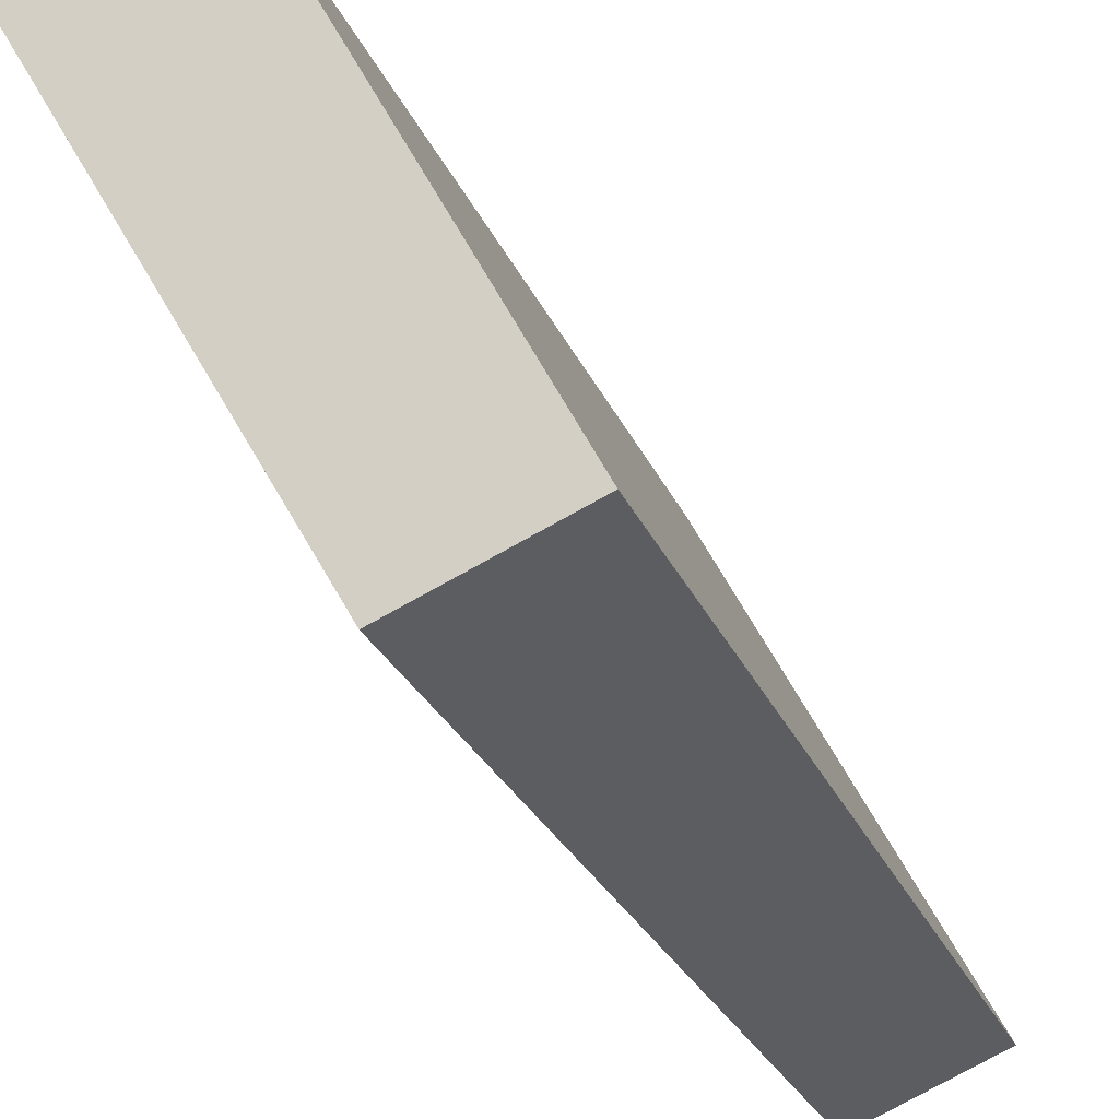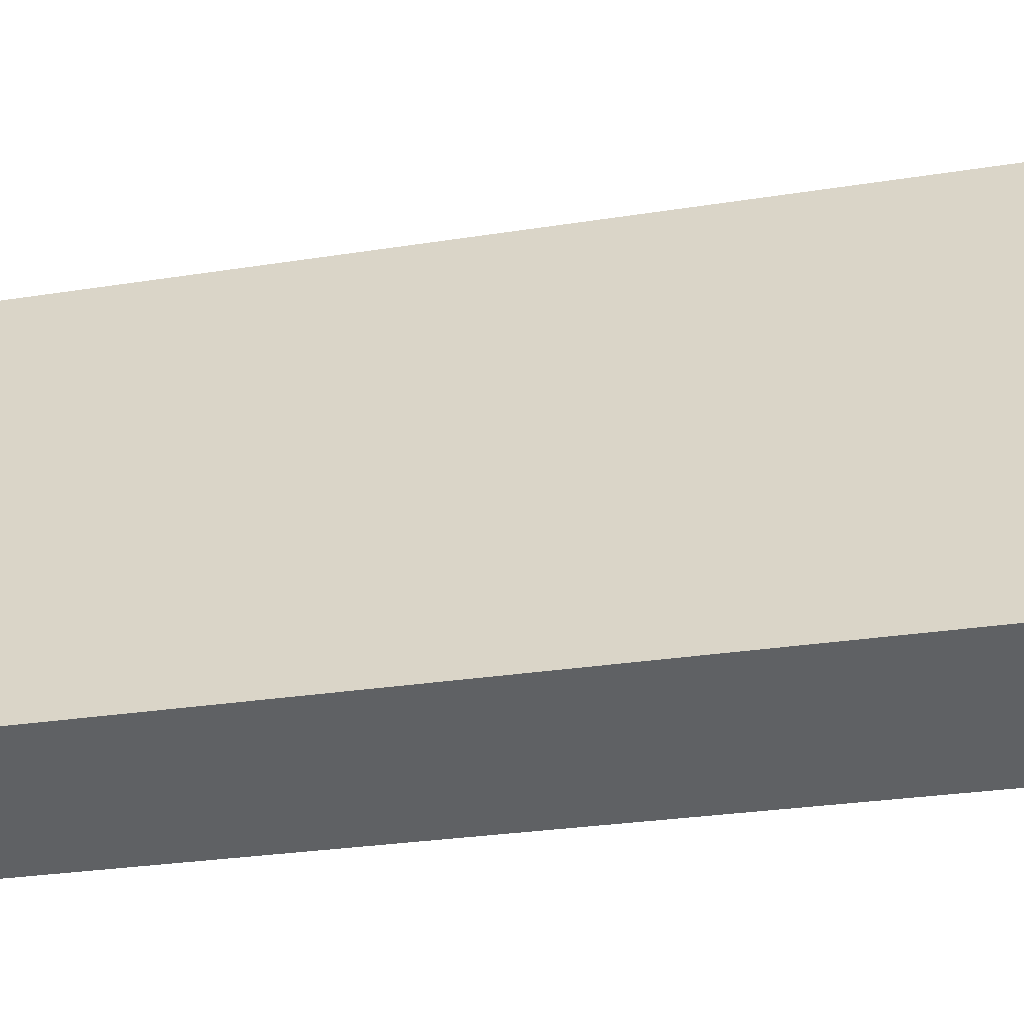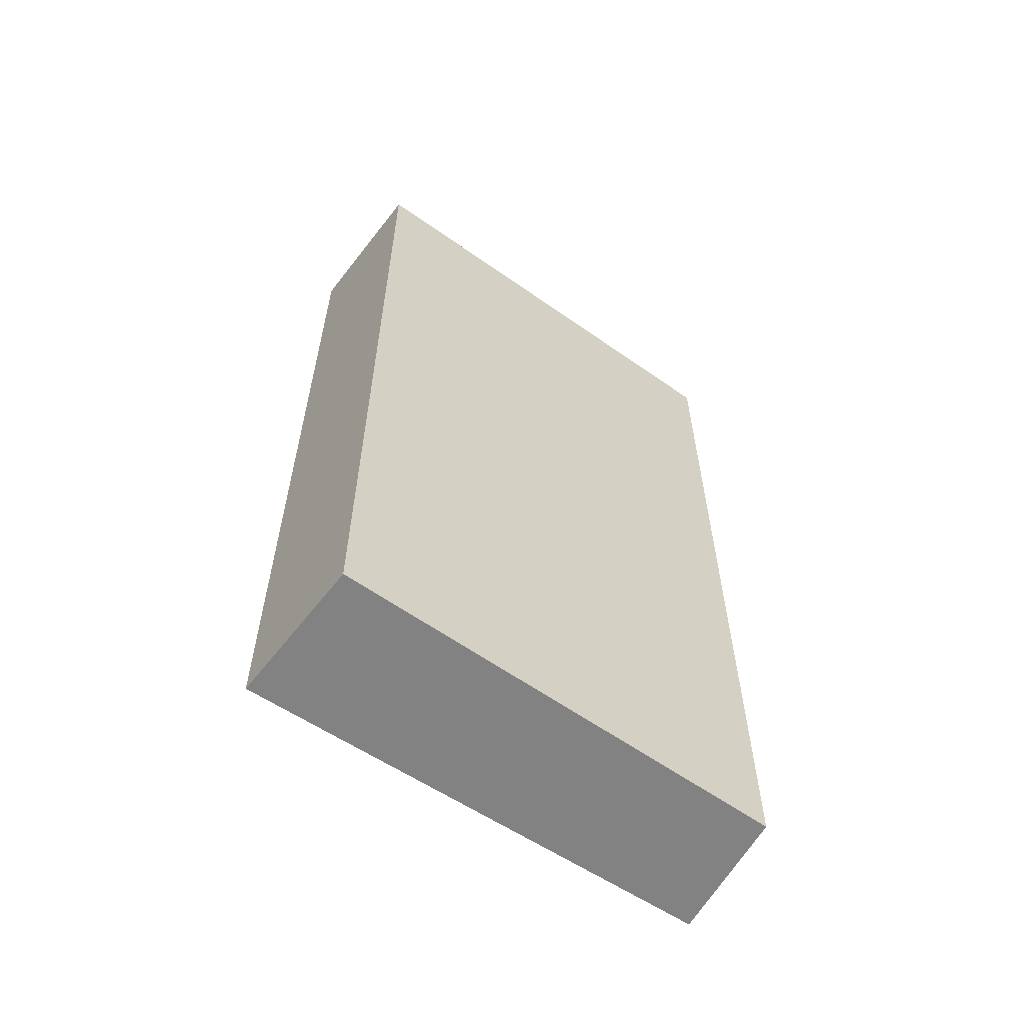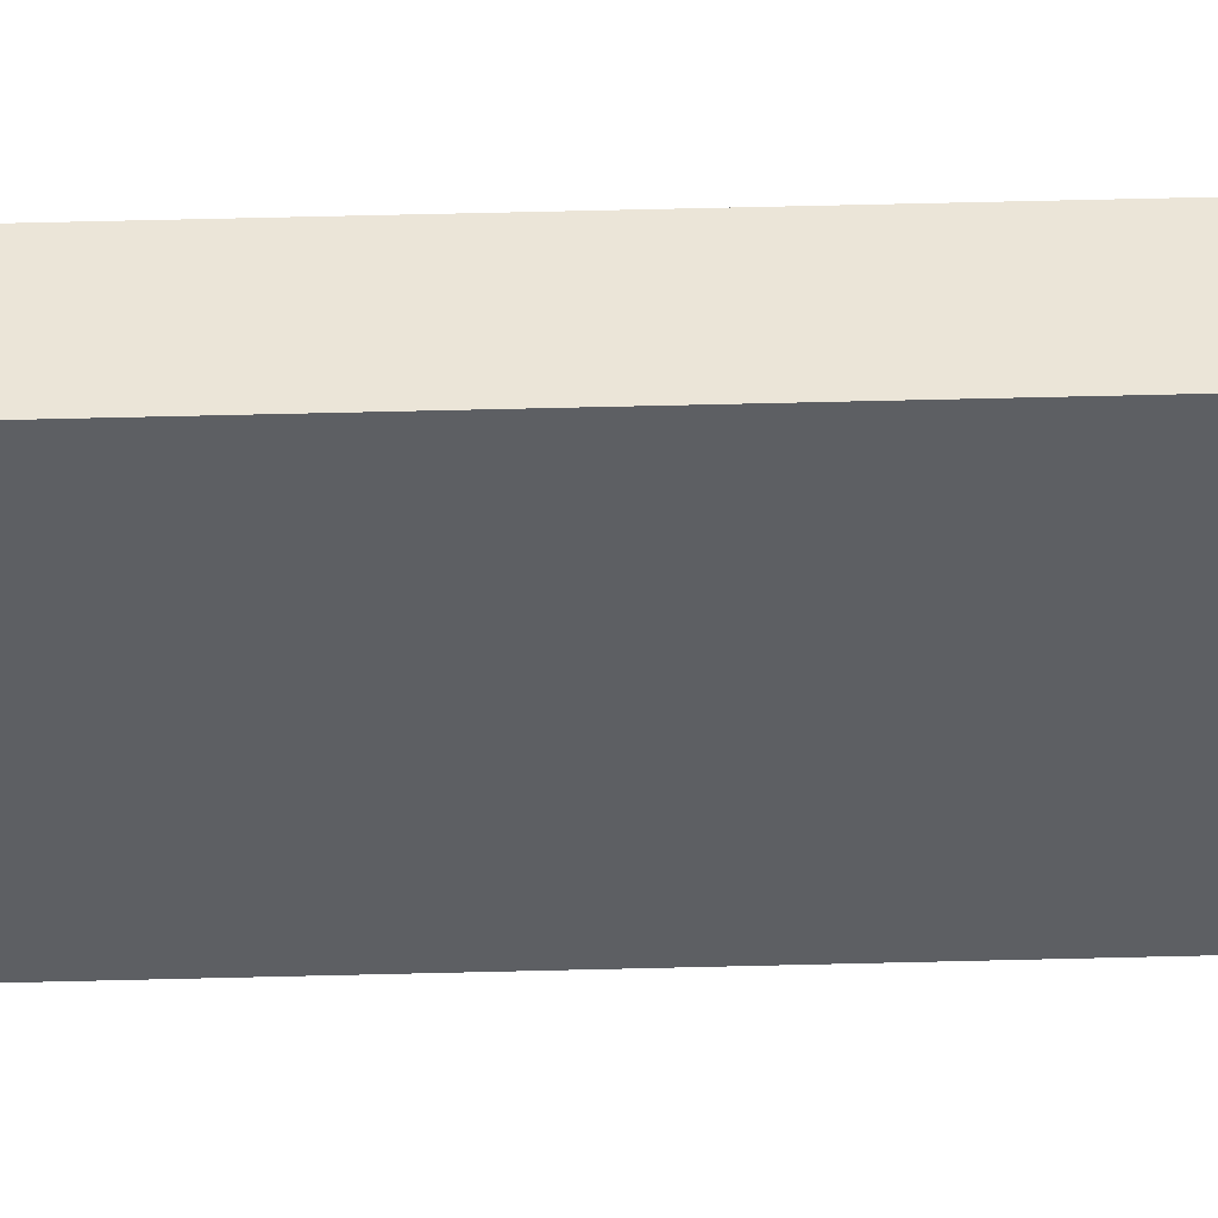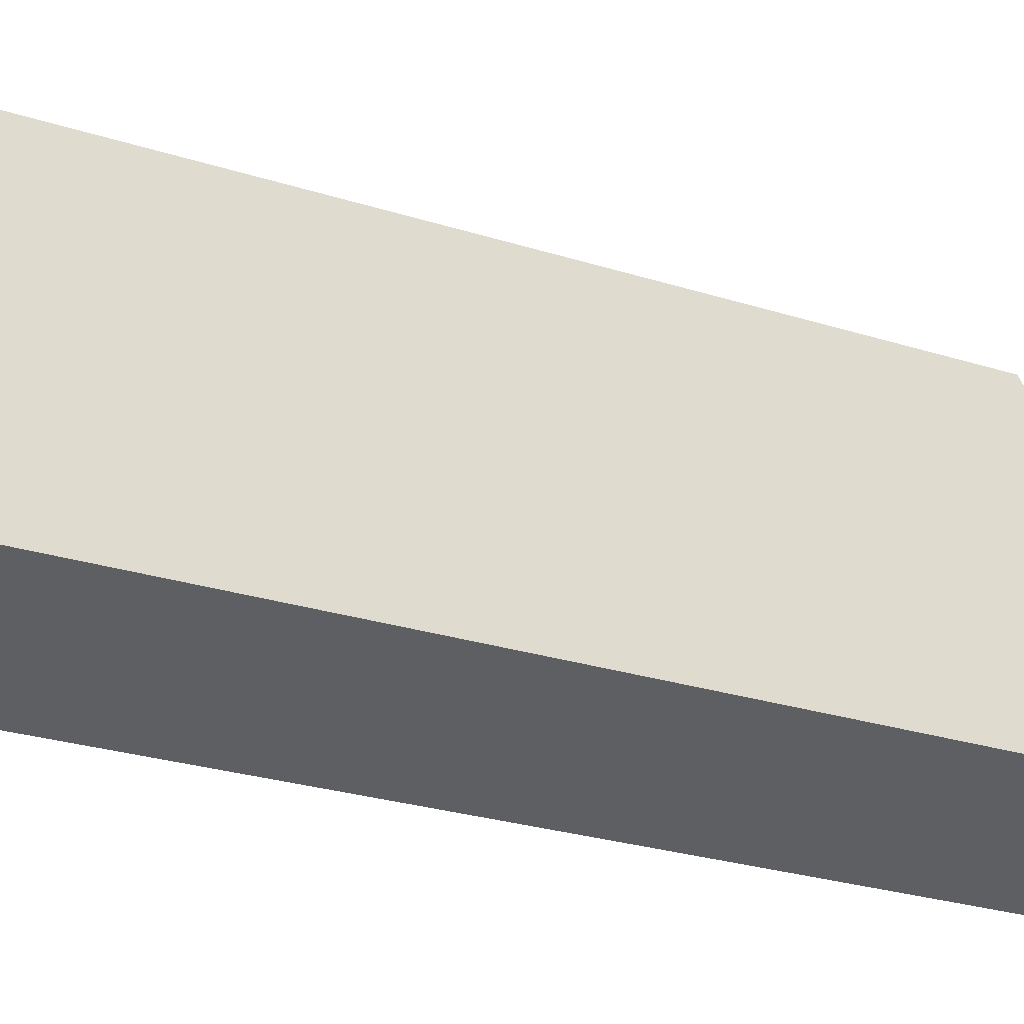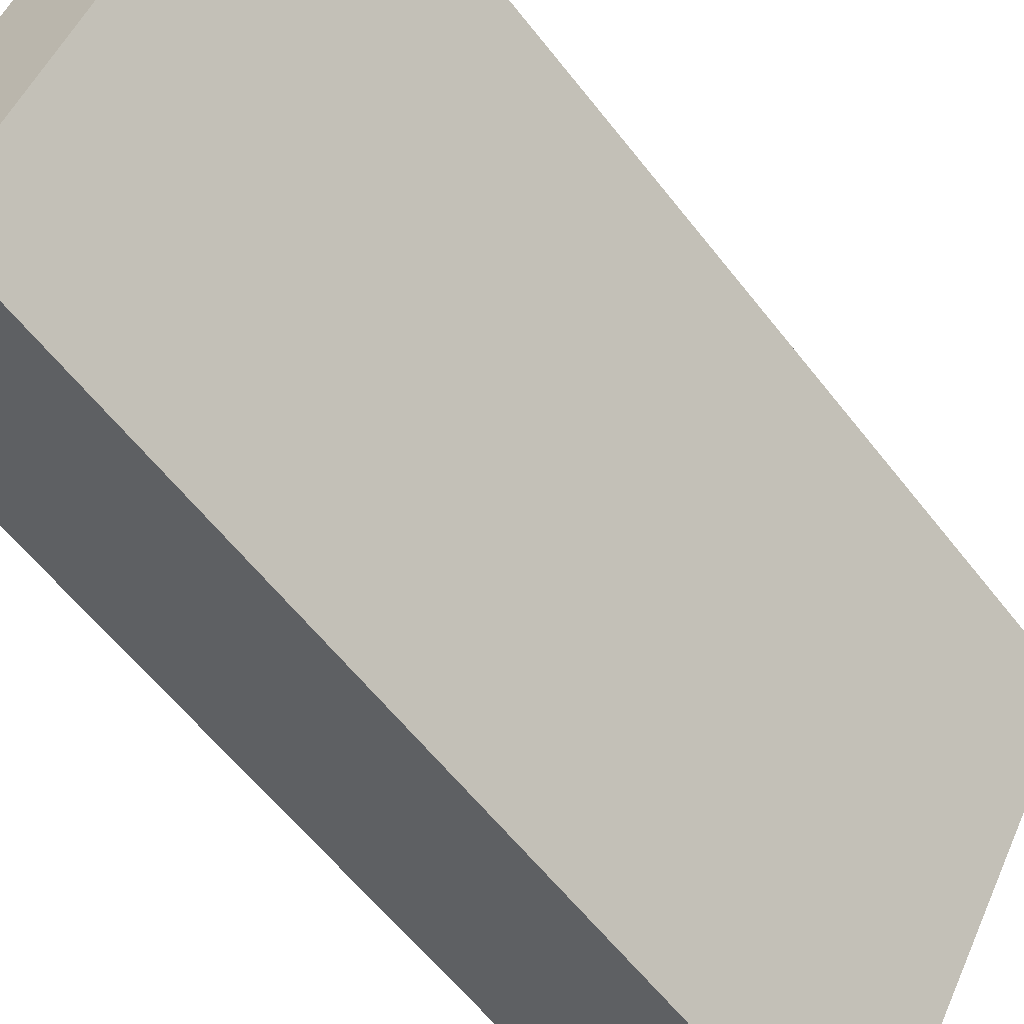
<metadata>
{"format":"obj","ext":"obj","renderer":"f3d","projection":"perspective","resolution":1024,"background":"white","views":[{"elev":-24.8,"azim":-161.8,"up":"+Z"},{"elev":-24.9,"azim":-74.9,"up":"+Z"},{"elev":-60.7,"azim":83.7,"up":"+Y"},{"elev":77.6,"azim":-91.3,"up":"+Z"},{"elev":-27.0,"azim":-116.2,"up":"+Z"},{"elev":-59.1,"azim":37.5,"up":"+Z"}]}
</metadata>
<code>
v  1.041 7.589 -0.44
v  1.893 7.589 3.61
v  2.962 7.589 2.96
v  0 7.589 4.647e-16
v  2.962 -1.812e-16 2.96
v  1.041 2.694e-17 -0.44
v  0 0 0
v  1.893 -2.21e-16 3.61
g defaultobject
f 1 2 3
f 2 1 4
f 5 1 3
f 1 5 6
f 6 4 1
f 4 6 7
f 7 2 4
f 2 7 8
f 8 3 2
f 3 8 5
f 5 7 6
f 7 5 8

</code>
